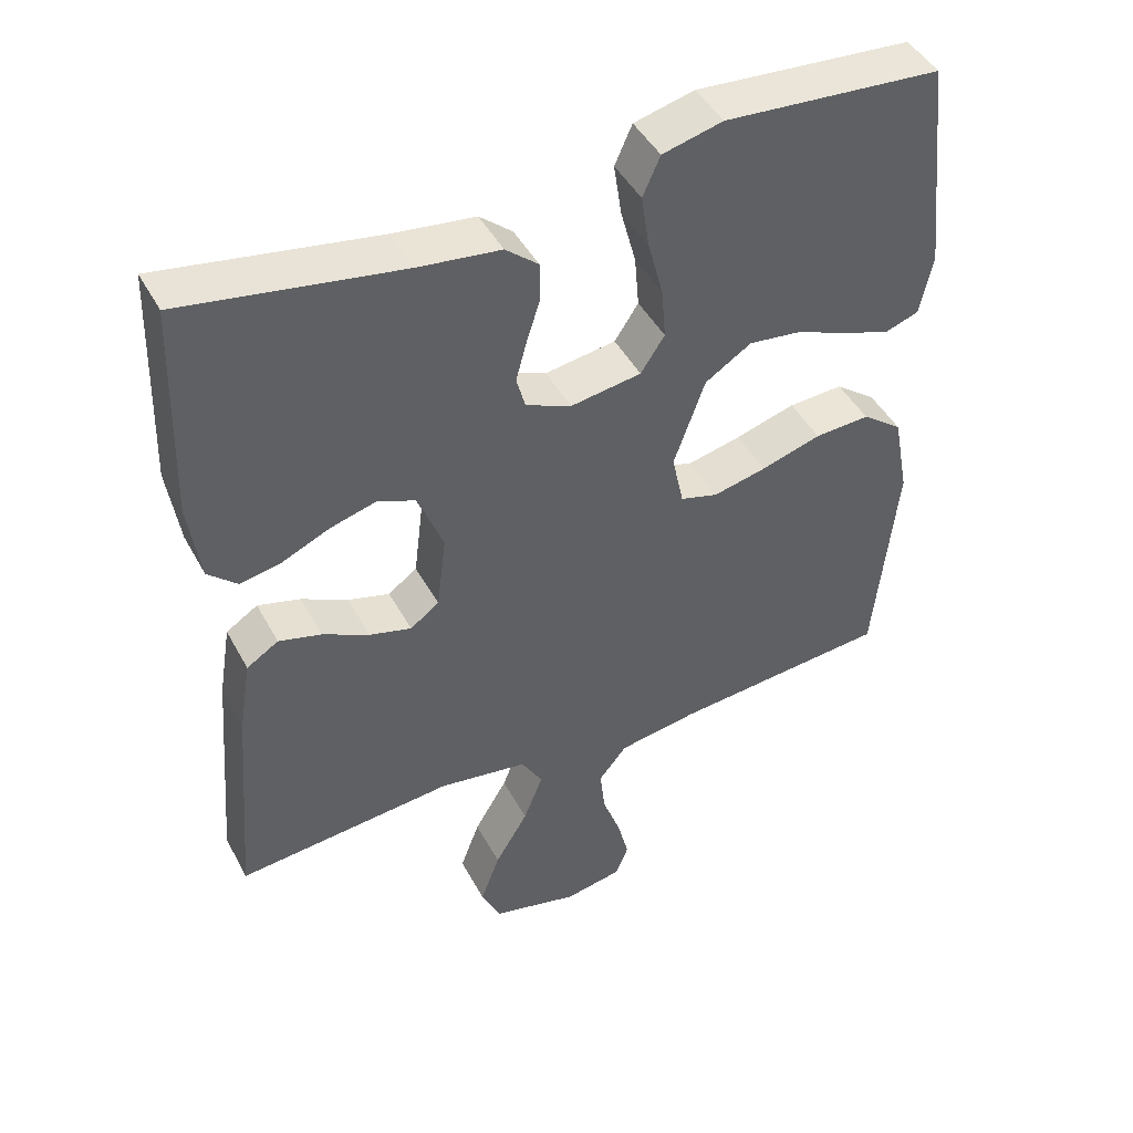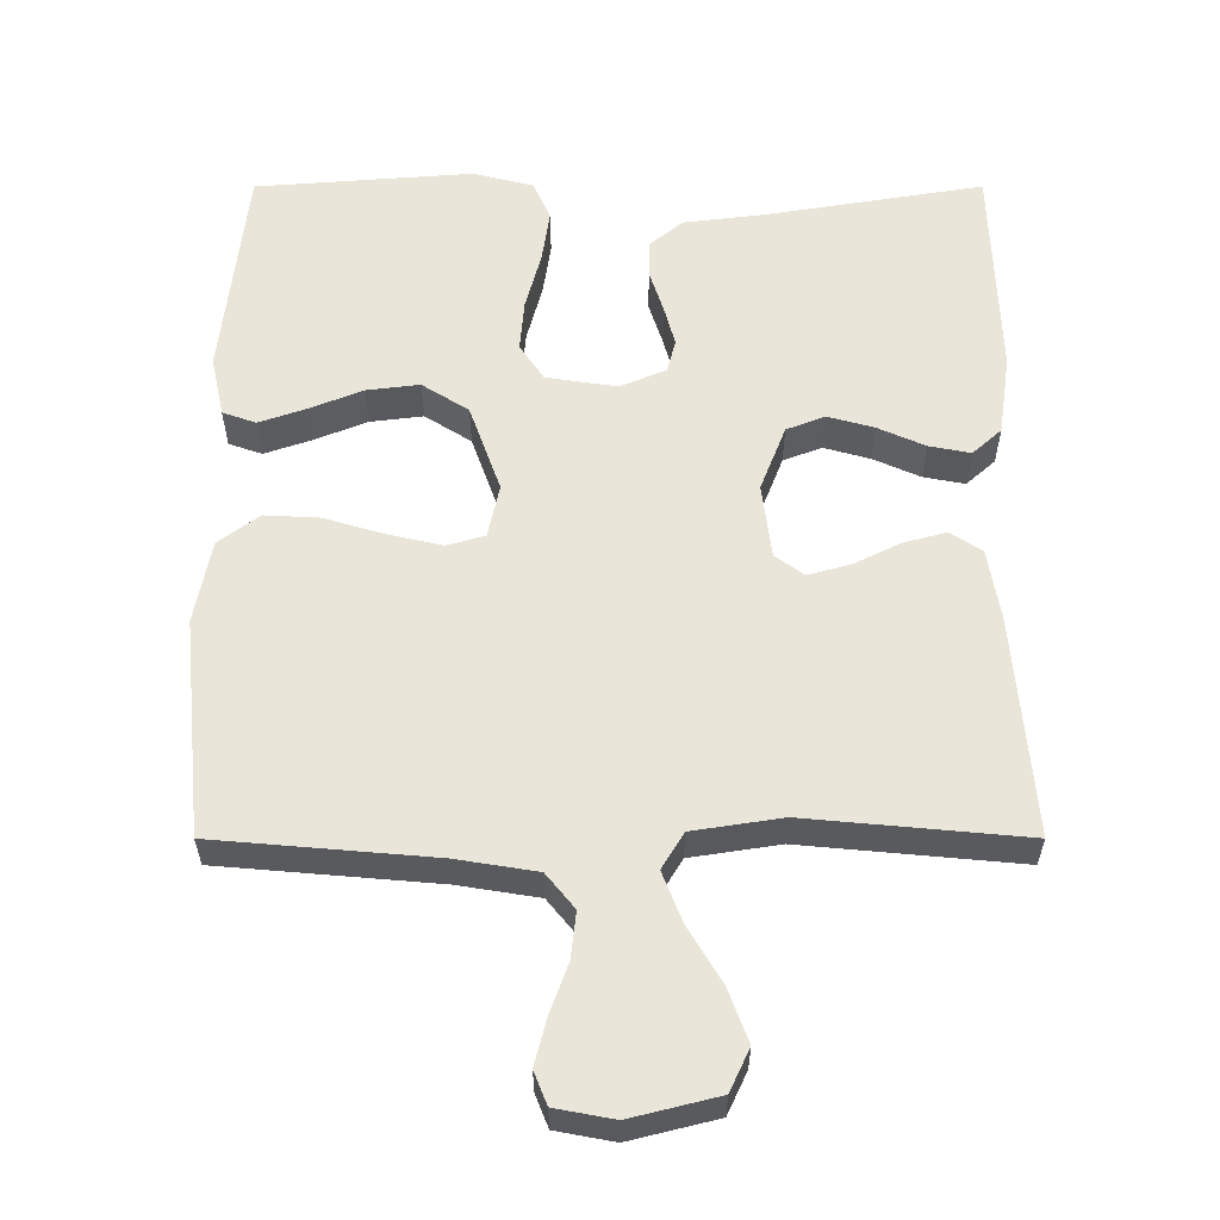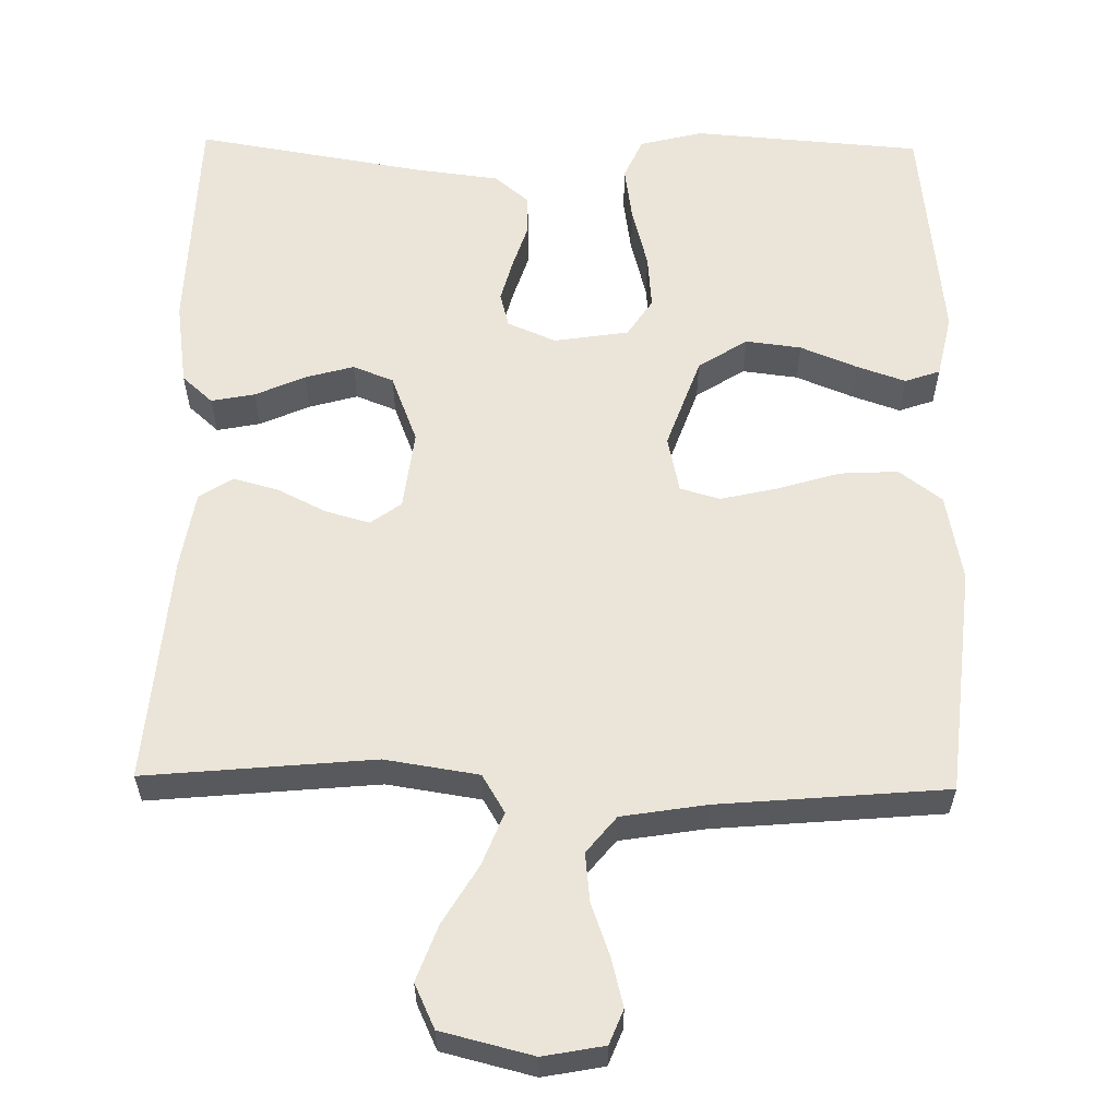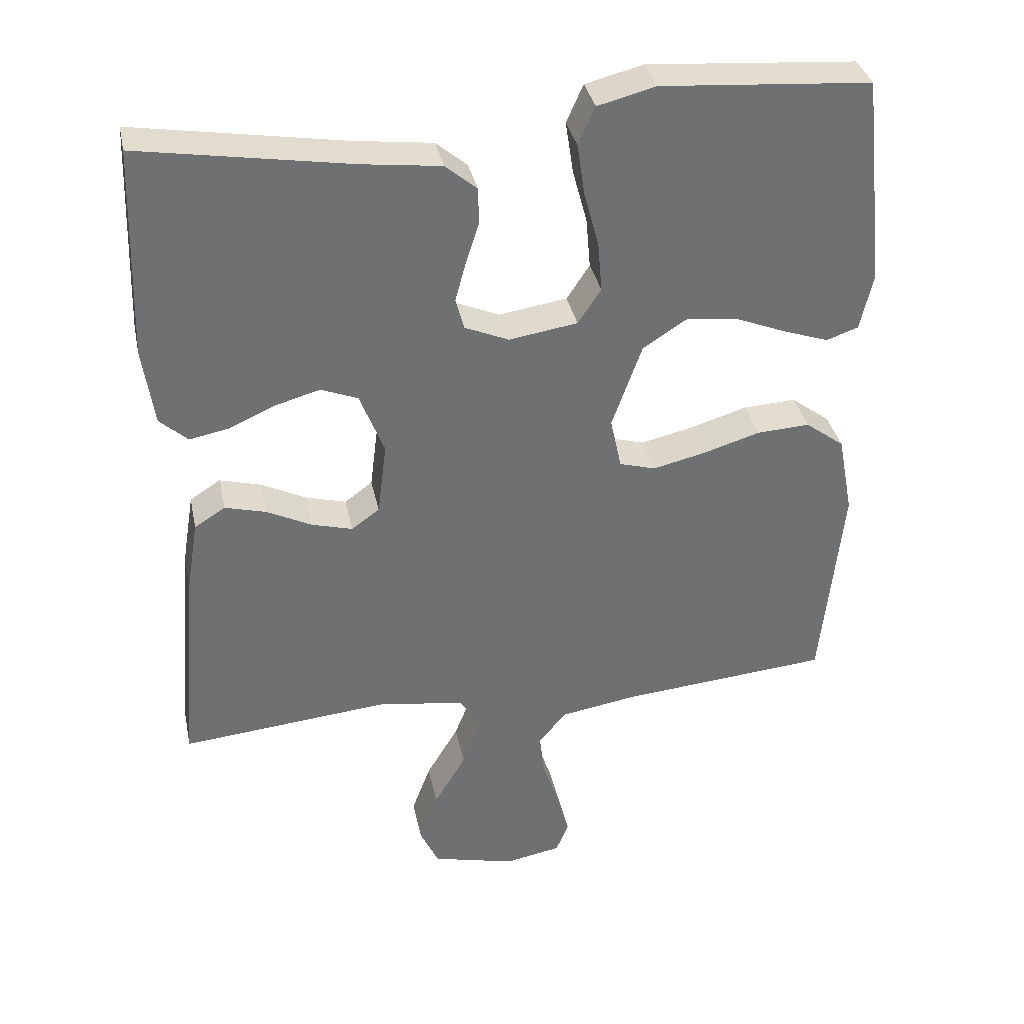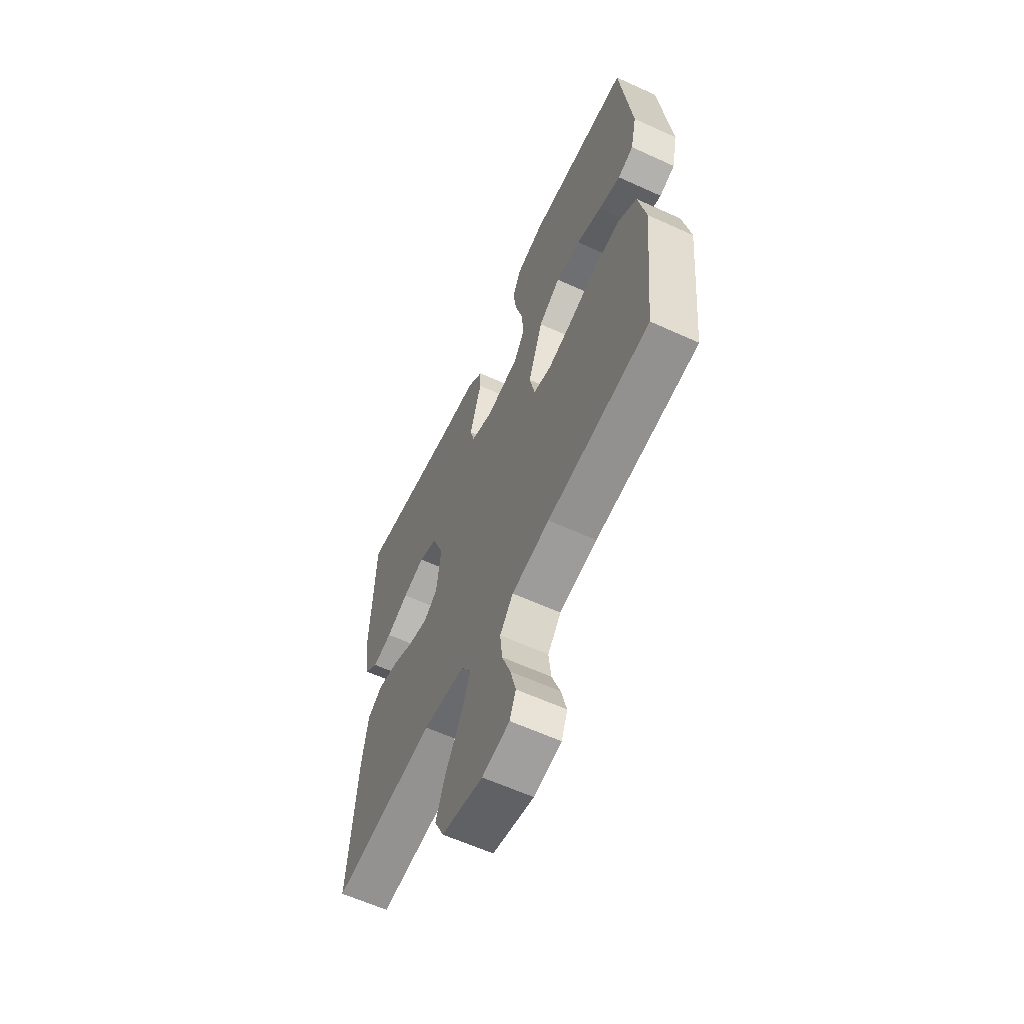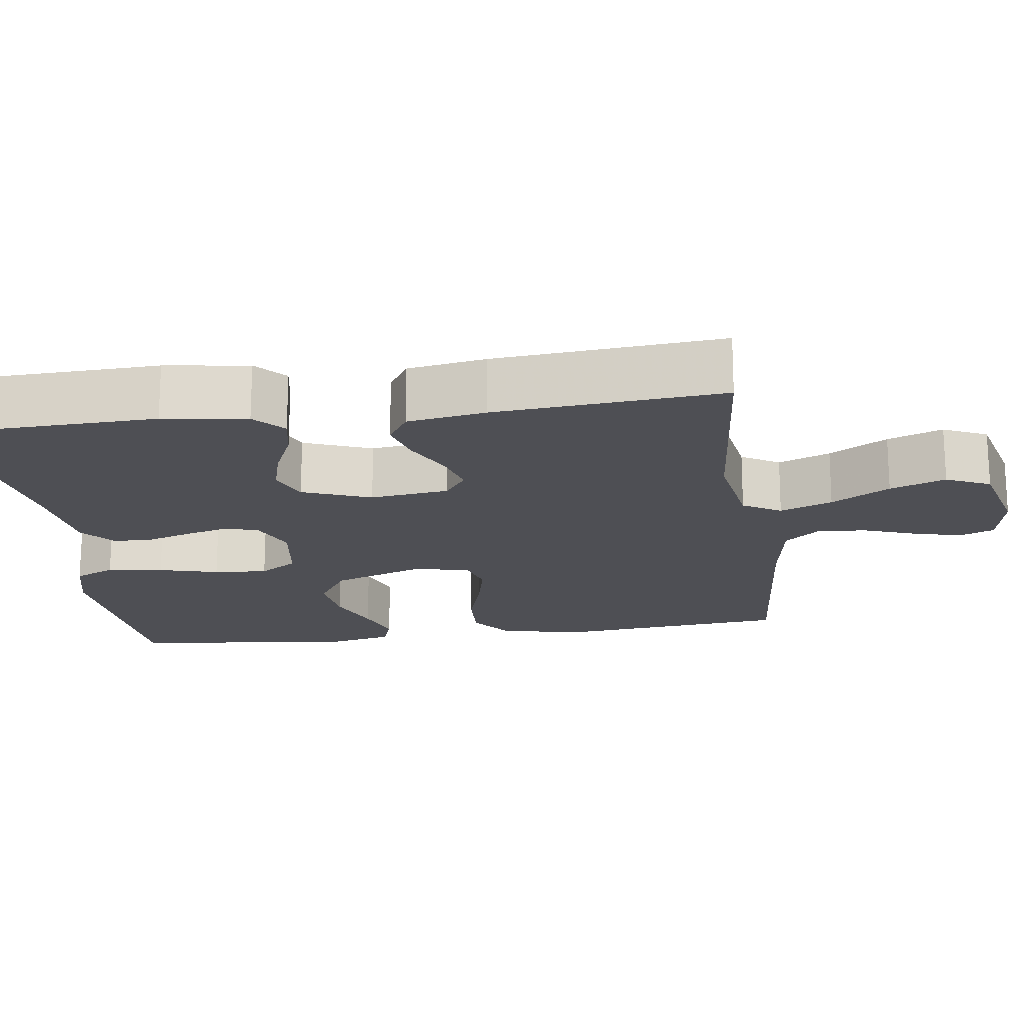
<metadata>
{"format":"obj","ext":"obj","renderer":"f3d","projection":"perspective","resolution":1024,"background":"white","views":[{"elev":45.4,"azim":153.0,"up":"+Z"},{"elev":-31.8,"azim":0.0,"up":"+Z"},{"elev":59.2,"azim":-179.0,"up":"+Y"},{"elev":35.5,"azim":168.3,"up":"+Z"},{"elev":-61.4,"azim":-114.9,"up":"+Z"},{"elev":-18.4,"azim":98.0,"up":"+Y"}]}
</metadata>
<code>
v 0.5 0.07 -0.5
v 0.2 0.07 -0.472
v 0.077 0.07 -0.491
v 0.047 0.07 -0.541
v 0.074 0.07 -0.61
v 0.12 0.07 -0.687
v 0.147 0.07 -0.76
v 0.12 0.07 -0.818
v 0 0.07 -0.848
v -0.08 0.07 -0.833
v -0.098 0.07 -0.788
v -0.082 0.07 -0.725
v -0.057 0.07 -0.656
v -0.05 0.07 -0.592
v -0.089 0.07 -0.544
v -0.2 0.07 -0.526
v -0.5 0.07 -0.5
v -0.53 0.07 -0.2
v -0.508 0.07 -0.085
v -0.452 0.07 -0.043
v -0.376 0.07 -0.047
v -0.293 0.07 -0.072
v -0.219 0.07 -0.089
v -0.167 0.07 -0.074
v -0.151 0.07 0
v -0.194 0.07 0.121
v -0.258 0.07 0.162
v -0.331 0.07 0.153
v -0.405 0.07 0.123
v -0.469 0.07 0.101
v -0.515 0.07 0.117
v -0.533 0.07 0.2
v -0.5 0.07 0.5
v -0.2 0.07 0.523
v -0.117 0.07 0.502
v -0.093 0.07 0.448
v -0.104 0.07 0.374
v -0.125 0.07 0.295
v -0.131 0.07 0.224
v -0.098 0.07 0.174
v 0 0.07 0.159
v 0.063 0.07 0.186
v 0.075 0.07 0.231
v 0.06 0.07 0.287
v 0.041 0.07 0.346
v 0.042 0.07 0.398
v 0.087 0.07 0.436
v 0.2 0.07 0.45
v 0.5 0.07 0.5
v 0.51 0.07 0.2
v 0.494 0.07 0.089
v 0.454 0.07 0.053
v 0.397 0.07 0.064
v 0.332 0.07 0.093
v 0.268 0.07 0.111
v 0.215 0.07 0.09
v 0.18 0.07 0
v 0.193 0.07 -0.104
v 0.233 0.07 -0.133
v 0.291 0.07 -0.117
v 0.355 0.07 -0.085
v 0.414 0.07 -0.069
v 0.458 0.07 -0.097
v 0.475 0.07 -0.2
v 0.5 0 -0.5
v 0.2 0 -0.472
v 0.077 0 -0.491
v 0.047 0 -0.541
v 0.074 0 -0.61
v 0.12 0 -0.687
v 0.147 0 -0.76
v 0.12 0 -0.818
v 0 0 -0.848
v -0.08 0 -0.833
v -0.098 0 -0.788
v -0.082 0 -0.725
v -0.057 0 -0.656
v -0.05 0 -0.592
v -0.089 0 -0.544
v -0.2 0 -0.526
v -0.5 0 -0.5
v -0.53 0 -0.2
v -0.508 0 -0.085
v -0.452 0 -0.043
v -0.376 0 -0.047
v -0.293 0 -0.072
v -0.219 0 -0.089
v -0.167 0 -0.074
v -0.151 0 0
v -0.194 0 0.121
v -0.258 0 0.162
v -0.331 0 0.153
v -0.405 0 0.123
v -0.469 0 0.101
v -0.515 0 0.117
v -0.533 0 0.2
v -0.5 0 0.5
v -0.2 0 0.523
v -0.117 0 0.502
v -0.093 0 0.448
v -0.104 0 0.374
v -0.125 0 0.295
v -0.131 0 0.224
v -0.098 0 0.174
v 0 0 0.159
v 0.063 0 0.186
v 0.075 0 0.231
v 0.06 0 0.287
v 0.041 0 0.346
v 0.042 0 0.398
v 0.087 0 0.436
v 0.2 0 0.45
v 0.5 0 0.5
v 0.51 0 0.2
v 0.494 0 0.089
v 0.454 0 0.053
v 0.397 0 0.064
v 0.332 0 0.093
v 0.268 0 0.111
v 0.215 0 0.09
v 0.18 0 0
v 0.193 0 -0.104
v 0.233 0 -0.133
v 0.291 0 -0.117
v 0.355 0 -0.085
v 0.414 0 -0.069
v 0.458 0 -0.097
v 0.475 0 -0.2
f 63 64 1 2
f 60 61 62 63
f 59 60 63 2
f 58 59 2 3
f 57 58 3 4
f 51 52 53 54
f 51 54 55
f 48 49 50 51
f 48 51 55
f 47 48 55 56
f 44 45 46 47
f 43 44 47 56
f 35 36 37 38
f 35 38 39
f 34 35 39
f 33 34 39
f 32 33 39 40
f 28 29 30 31
f 28 31 32
f 27 28 32
f 19 20 21 22
f 19 22 23
f 16 17 18 19
f 15 16 19 23
f 14 15 23 24
f 10 11 12 13
f 8 9 10 13
f 8 13 14
f 5 6 7 8
f 4 5 8 14
f 57 4 14 24
f 42 43 56 57
f 41 42 57 24
f 27 32 40 41
f 26 27 41
f 25 26 41
f 24 25 41
f 66 65 128 127
f 127 126 125 124
f 66 127 124 123
f 67 66 123 122
f 68 67 122 121
f 118 117 116 115
f 119 118 115
f 115 114 113 112
f 119 115 112
f 120 119 112 111
f 111 110 109 108
f 120 111 108 107
f 102 101 100 99
f 103 102 99
f 103 99 98
f 103 98 97
f 104 103 97 96
f 95 94 93 92
f 96 95 92
f 96 92 91
f 86 85 84 83
f 87 86 83
f 83 82 81 80
f 87 83 80 79
f 88 87 79 78
f 77 76 75 74
f 77 74 73 72
f 78 77 72
f 72 71 70 69
f 78 72 69 68
f 88 78 68 121
f 121 120 107 106
f 88 121 106 105
f 105 104 96 91
f 105 91 90
f 105 90 89
f 105 89 88
f 1 65 66 2
f 2 66 67 3
f 3 67 68 4
f 4 68 69 5
f 5 69 70 6
f 6 70 71 7
f 7 71 72 8
f 8 72 73 9
f 9 73 74 10
f 10 74 75 11
f 11 75 76 12
f 12 76 77 13
f 13 77 78 14
f 14 78 79 15
f 15 79 80 16
f 16 80 81 17
f 17 81 82 18
f 18 82 83 19
f 19 83 84 20
f 20 84 85 21
f 21 85 86 22
f 22 86 87 23
f 23 87 88 24
f 24 88 89 25
f 25 89 90 26
f 26 90 91 27
f 27 91 92 28
f 28 92 93 29
f 29 93 94 30
f 30 94 95 31
f 31 95 96 32
f 32 96 97 33
f 33 97 98 34
f 34 98 99 35
f 35 99 100 36
f 36 100 101 37
f 37 101 102 38
f 38 102 103 39
f 39 103 104 40
f 40 104 105 41
f 41 105 106 42
f 42 106 107 43
f 43 107 108 44
f 44 108 109 45
f 45 109 110 46
f 46 110 111 47
f 47 111 112 48
f 48 112 113 49
f 49 113 114 50
f 50 114 115 51
f 51 115 116 52
f 52 116 117 53
f 53 117 118 54
f 54 118 119 55
f 55 119 120 56
f 56 120 121 57
f 57 121 122 58
f 58 122 123 59
f 59 123 124 60
f 60 124 125 61
f 61 125 126 62
f 62 126 127 63
f 63 127 128 64
f 64 128 65 1

</code>
